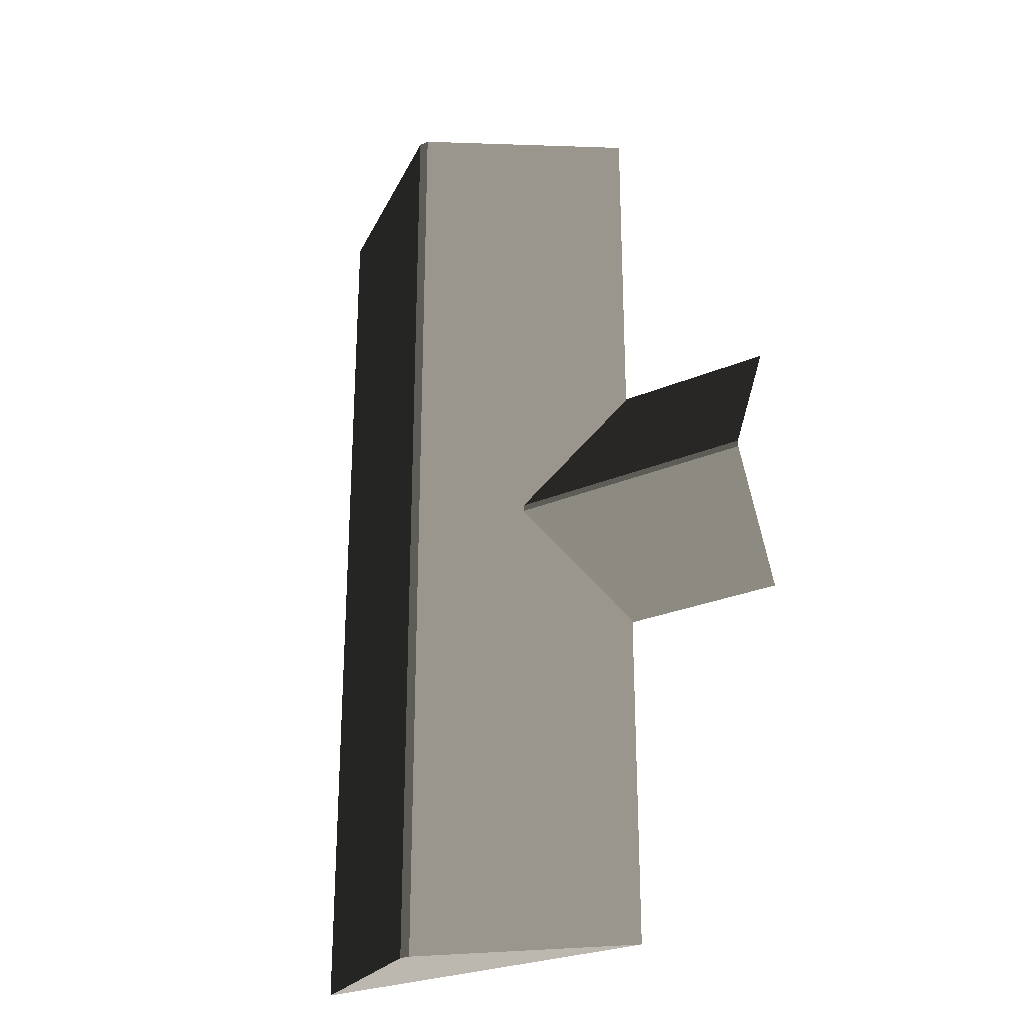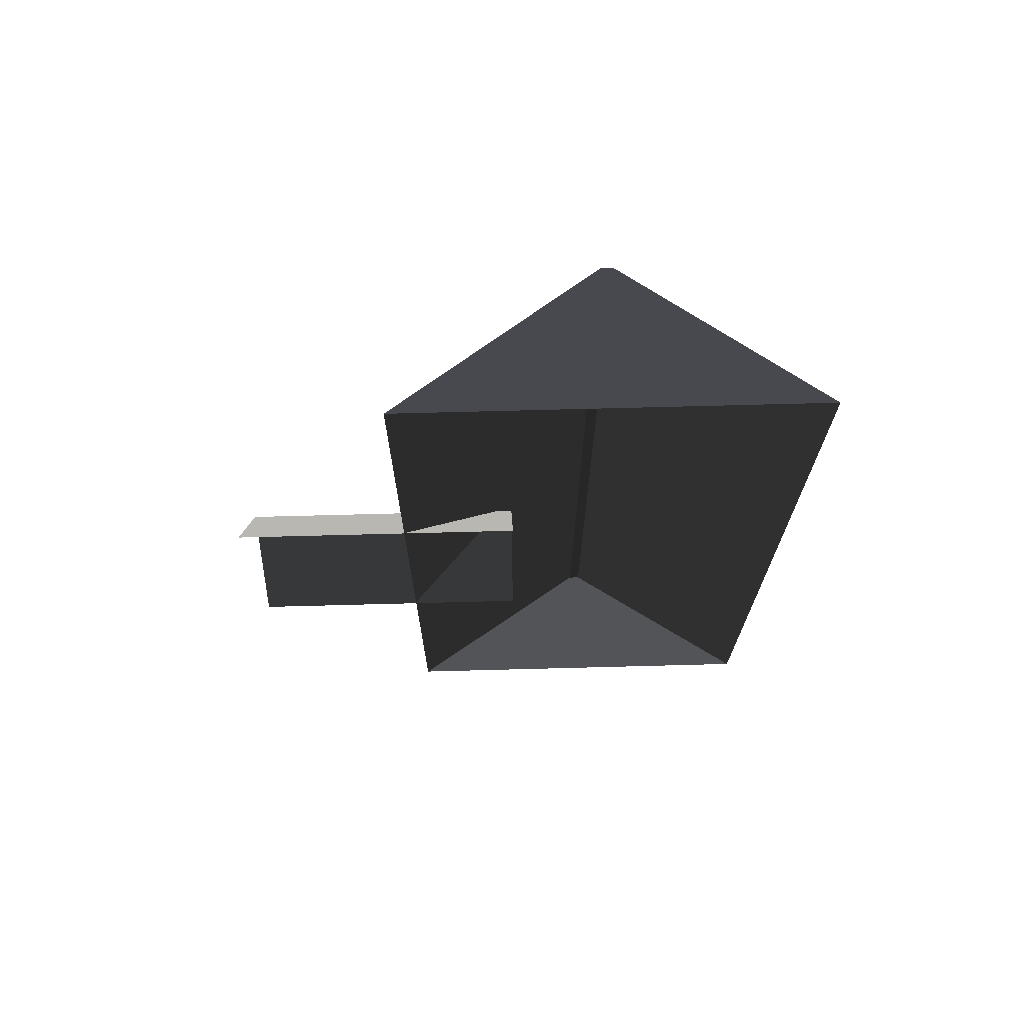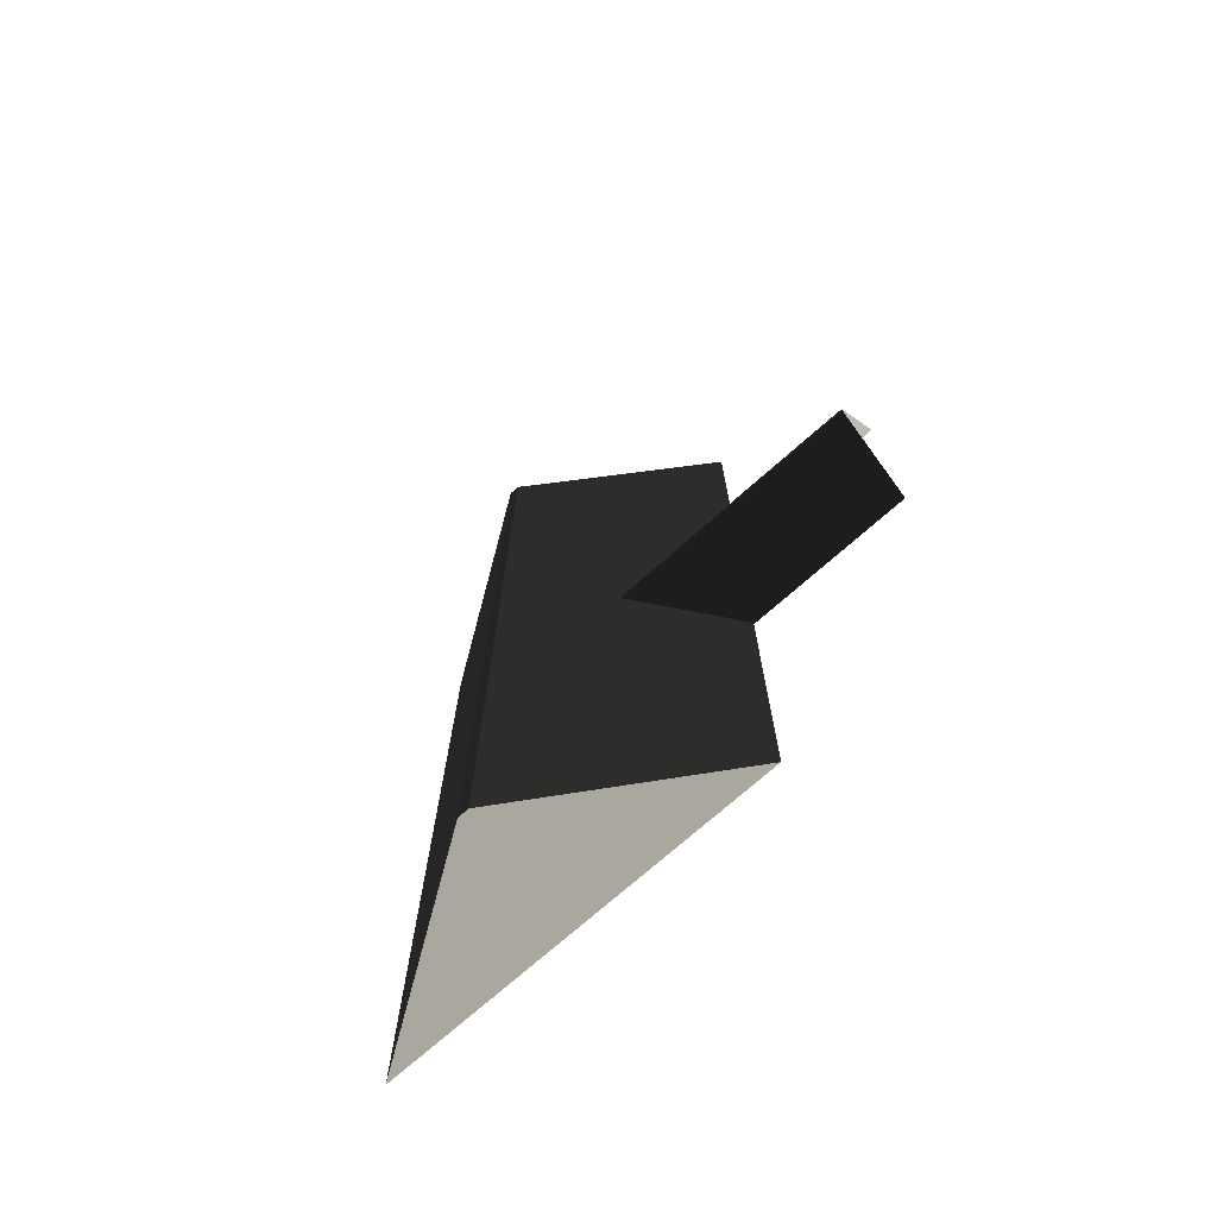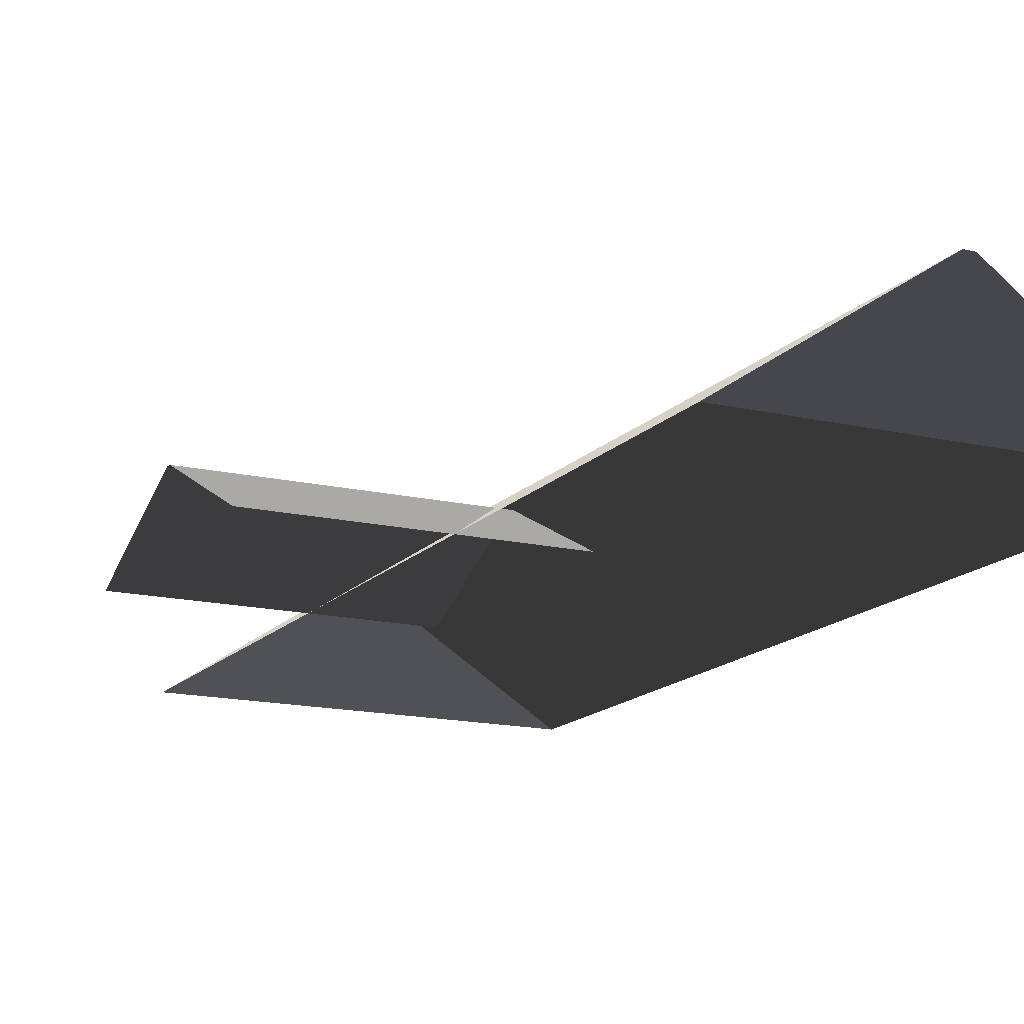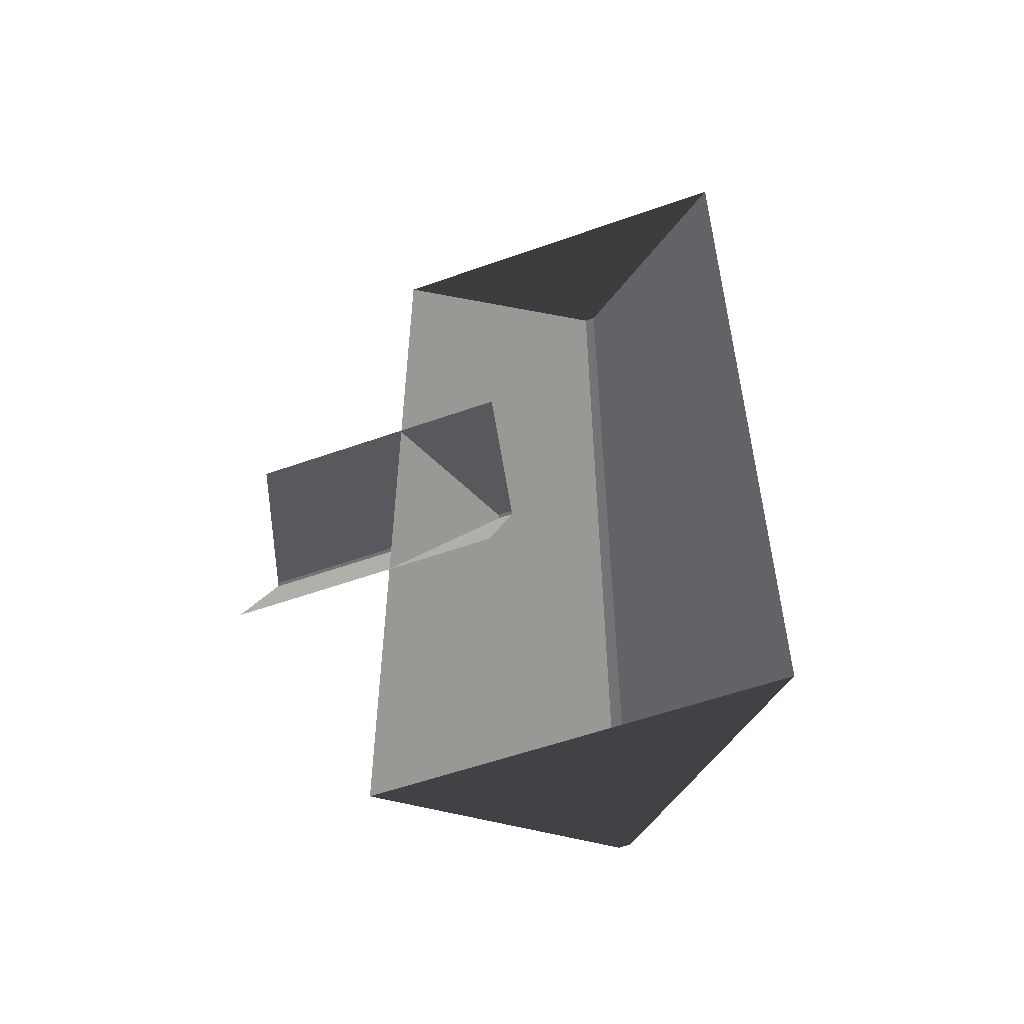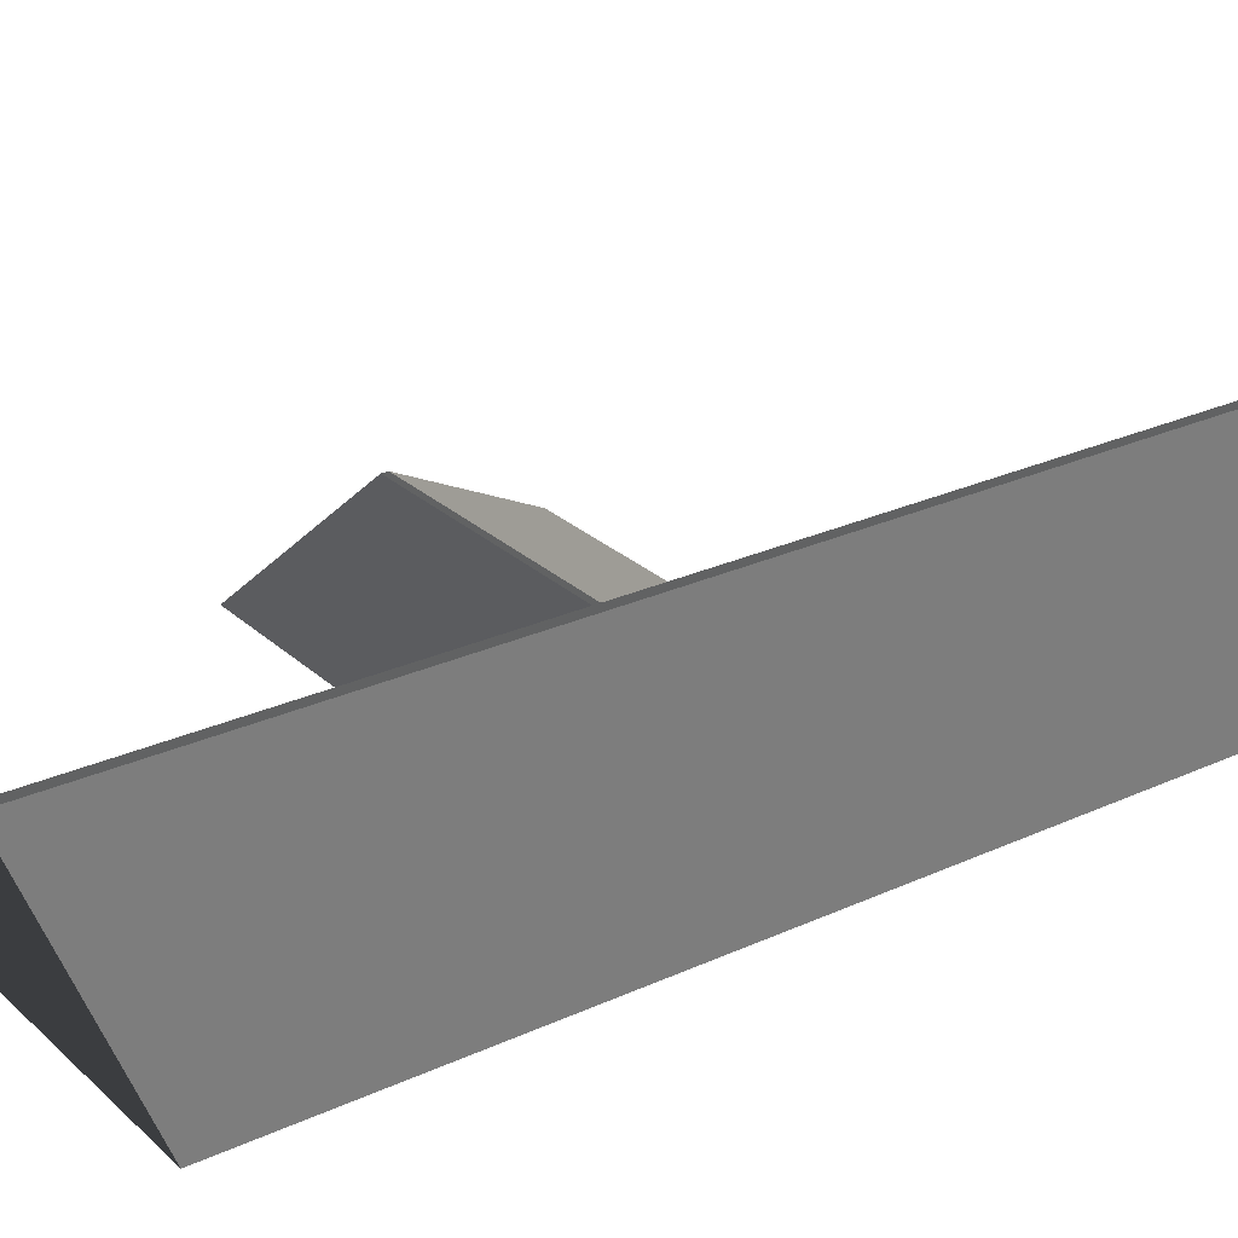
<metadata>
{"format":"obj","ext":"obj","renderer":"f3d","projection":"perspective","resolution":1024,"background":"white","views":[{"elev":-26.3,"azim":34.3,"up":"+Y"},{"elev":72.2,"azim":178.5,"up":"+Y"},{"elev":-73.4,"azim":41.5,"up":"+Y"},{"elev":-15.4,"azim":153.6,"up":"+Z"},{"elev":-55.8,"azim":-159.5,"up":"+Y"},{"elev":26.6,"azim":-125.7,"up":"+Z"}]}
</metadata>
<code>
v -0.8321 -7.51 0.8882
v -3.814 -7.688 2.865
v -3.814 7.674 2.865
v -0.8321 7.496 0.8882
v -3.814 -7.688 2.865
v -3.983 -7.688 2.865
v -3.983 7.674 2.865
v -3.814 7.674 2.865
v -6.965 7.496 0.8882
v -3.983 7.674 2.865
v -3.983 -7.688 2.865
v -6.965 -7.51 0.8882
v -6.965 -7.51 0.8882
v -3.983 -7.688 2.865
v -3.814 -7.688 2.865
v -0.8321 -7.51 0.8882
v -0.8321 7.496 0.8882
v -3.814 7.674 2.865
v -3.983 7.674 2.865
v -6.965 7.496 0.8882
v 1.809 2.111 0.8764
v 1.809 0.0446 1.88
v -2.567 0.0446 1.88
v -2.567 2.111 0.8764
v 1.809 0.0446 1.88
v 1.809 -0.05867 1.88
v -2.567 -0.05866 1.88
v -2.567 0.0446 1.88
v -2.567 -2.125 0.8764
v -2.567 -0.05866 1.88
v 1.809 -0.05867 1.88
v 1.809 -2.125 0.8764
g Building.037_31474_321
f 1 3 2
f 1 4 3
f 5 7 6
f 5 8 7
f 9 11 10
f 9 12 11
f 13 15 14
f 13 16 15
f 17 19 18
f 17 20 19
f 21 23 22
f 21 24 23
f 25 27 26
f 25 28 27
f 29 31 30
f 29 32 31

</code>
